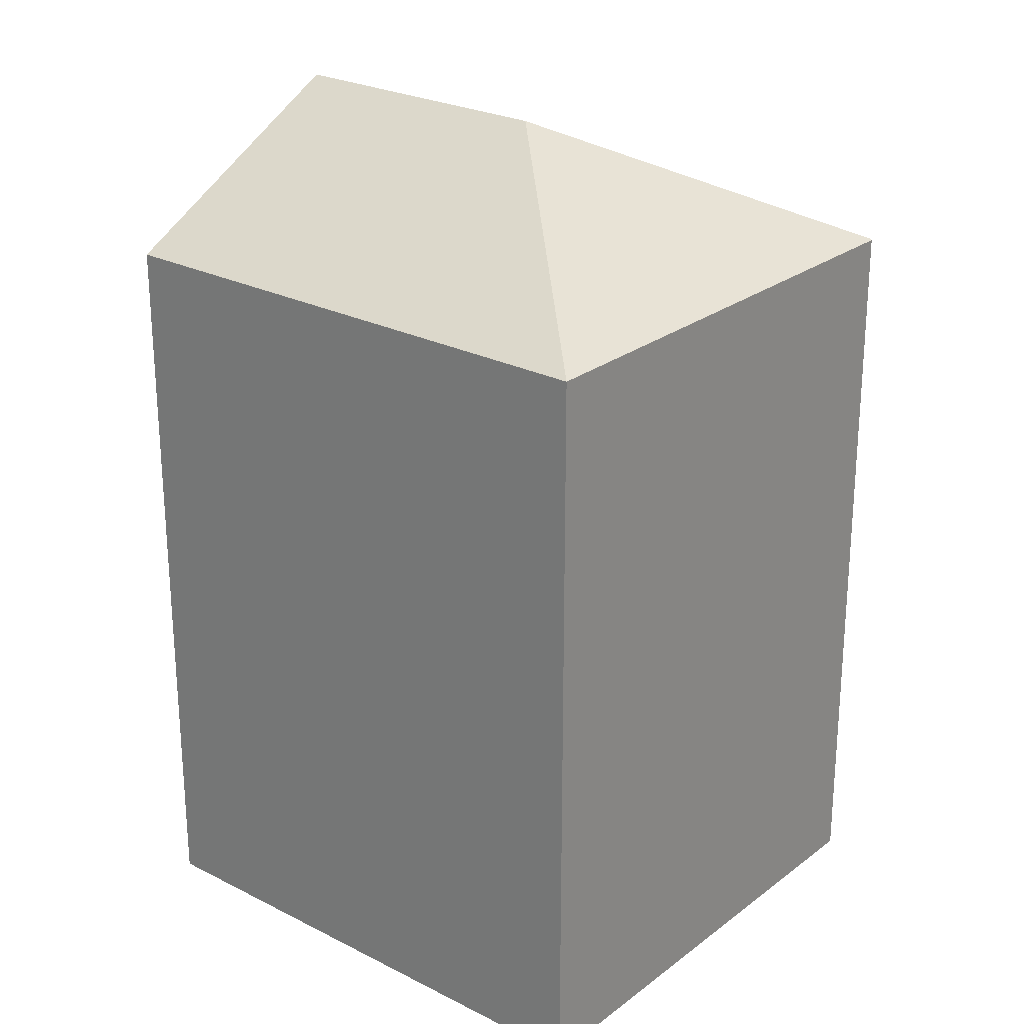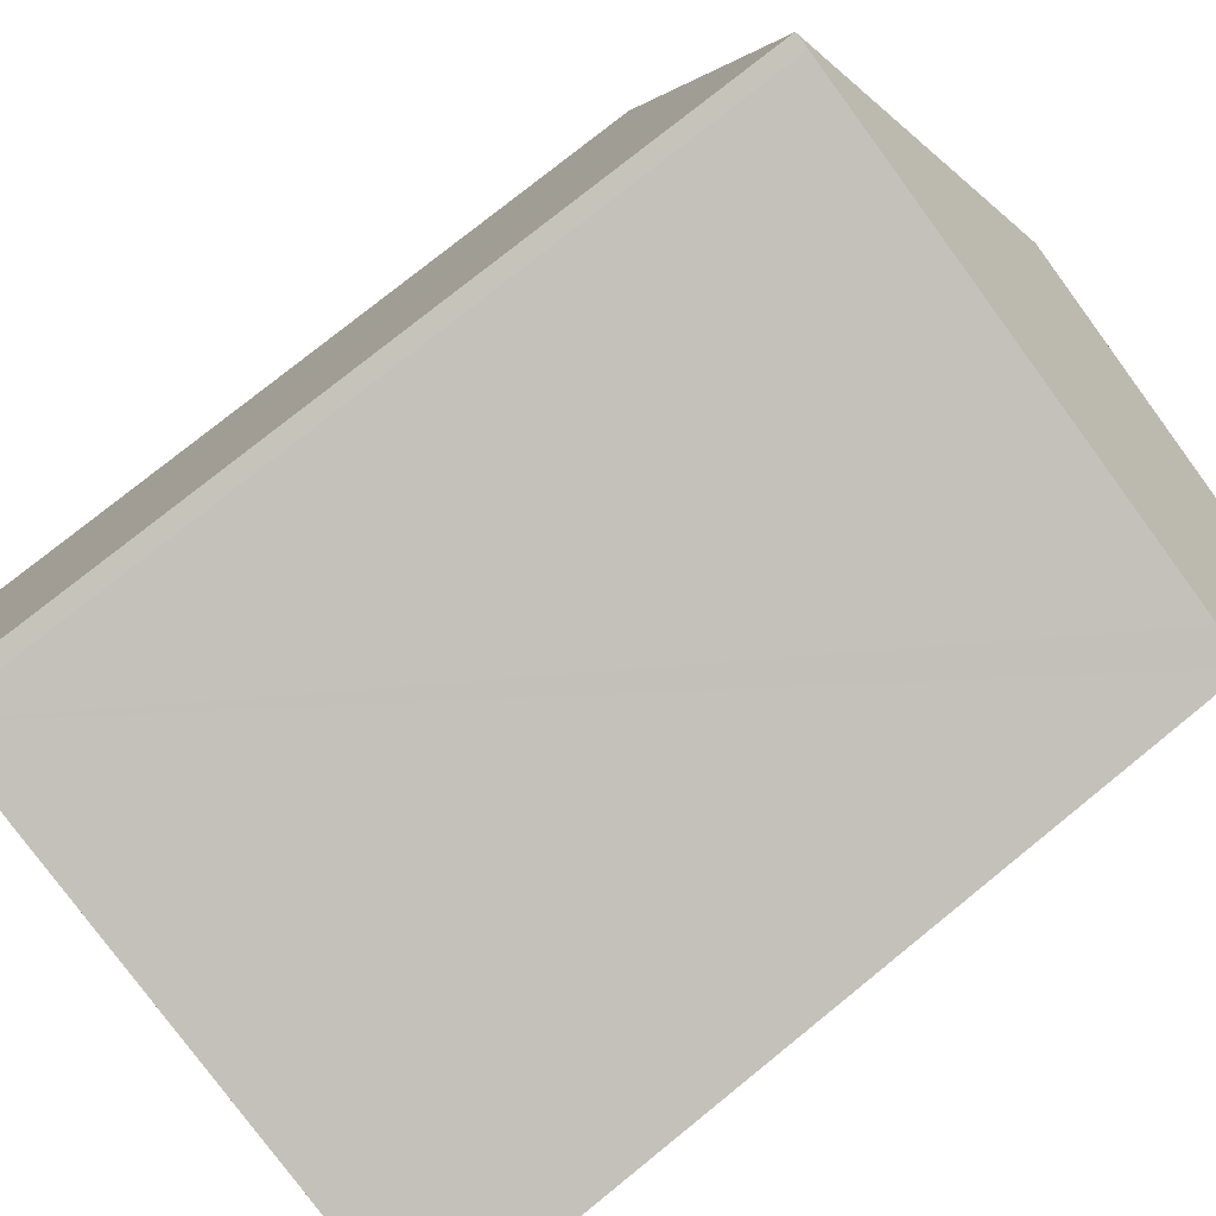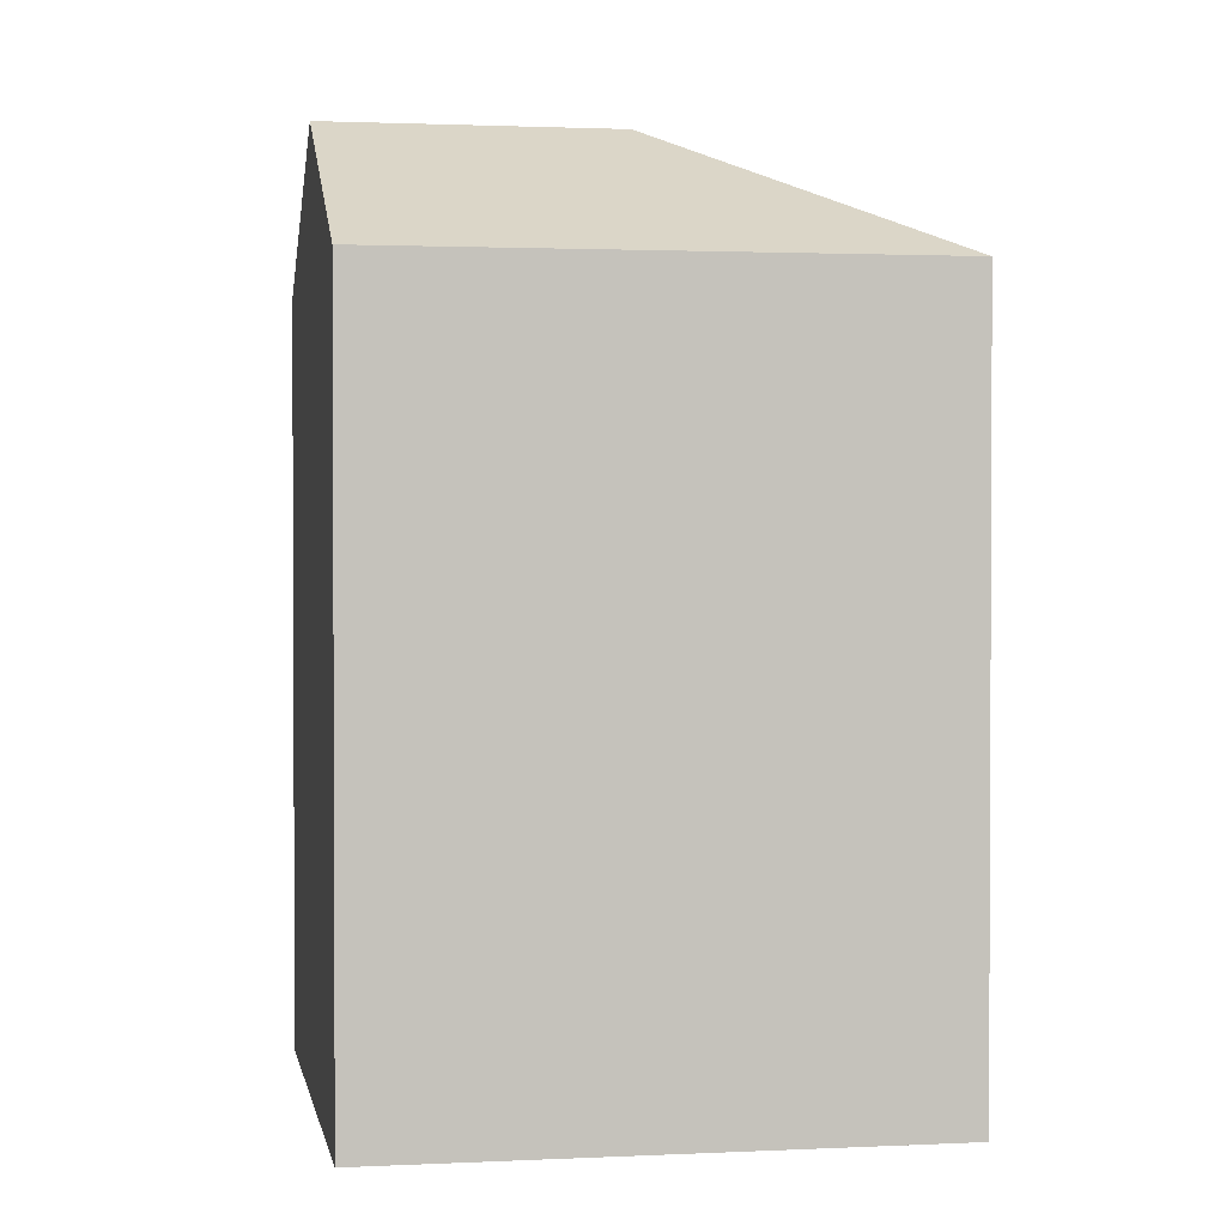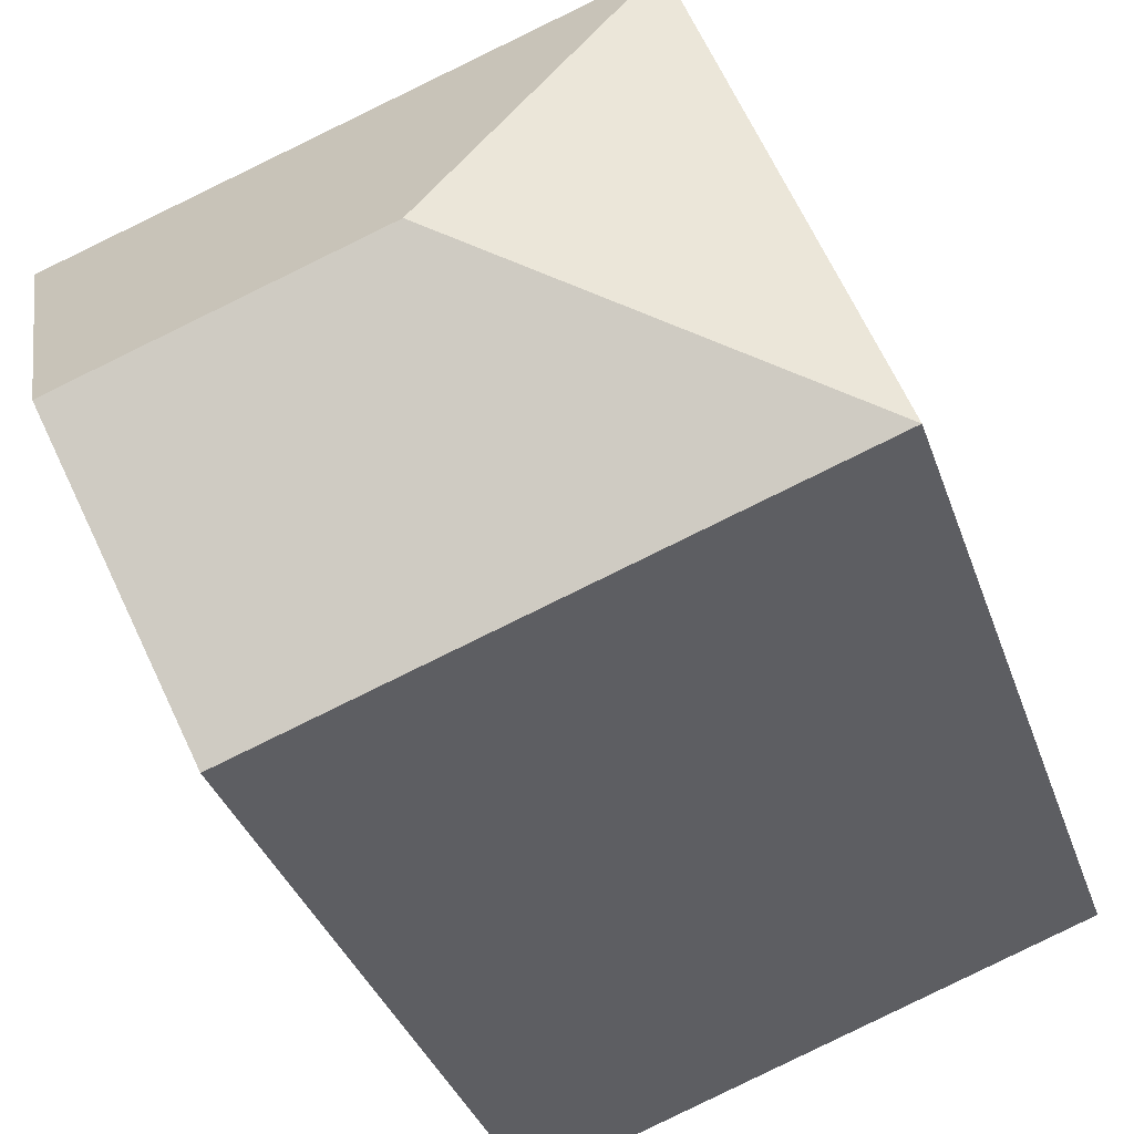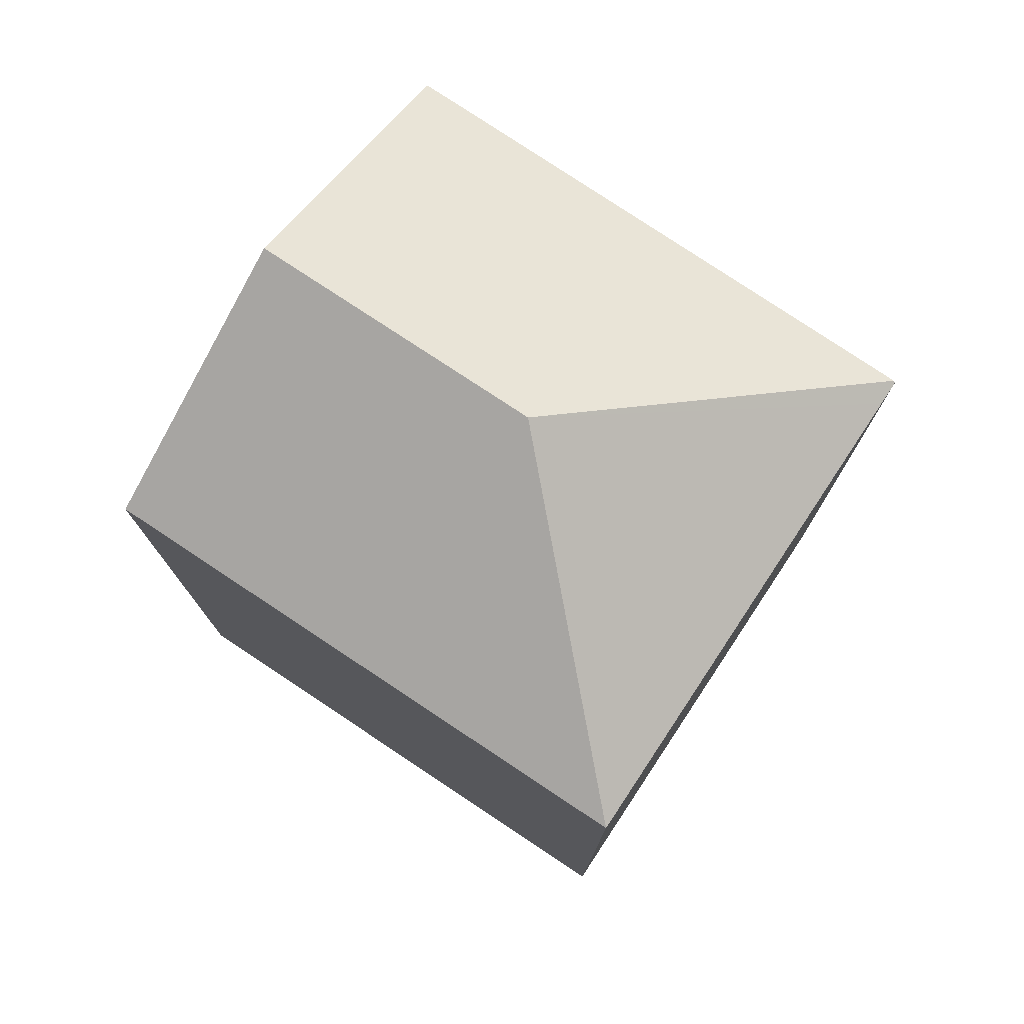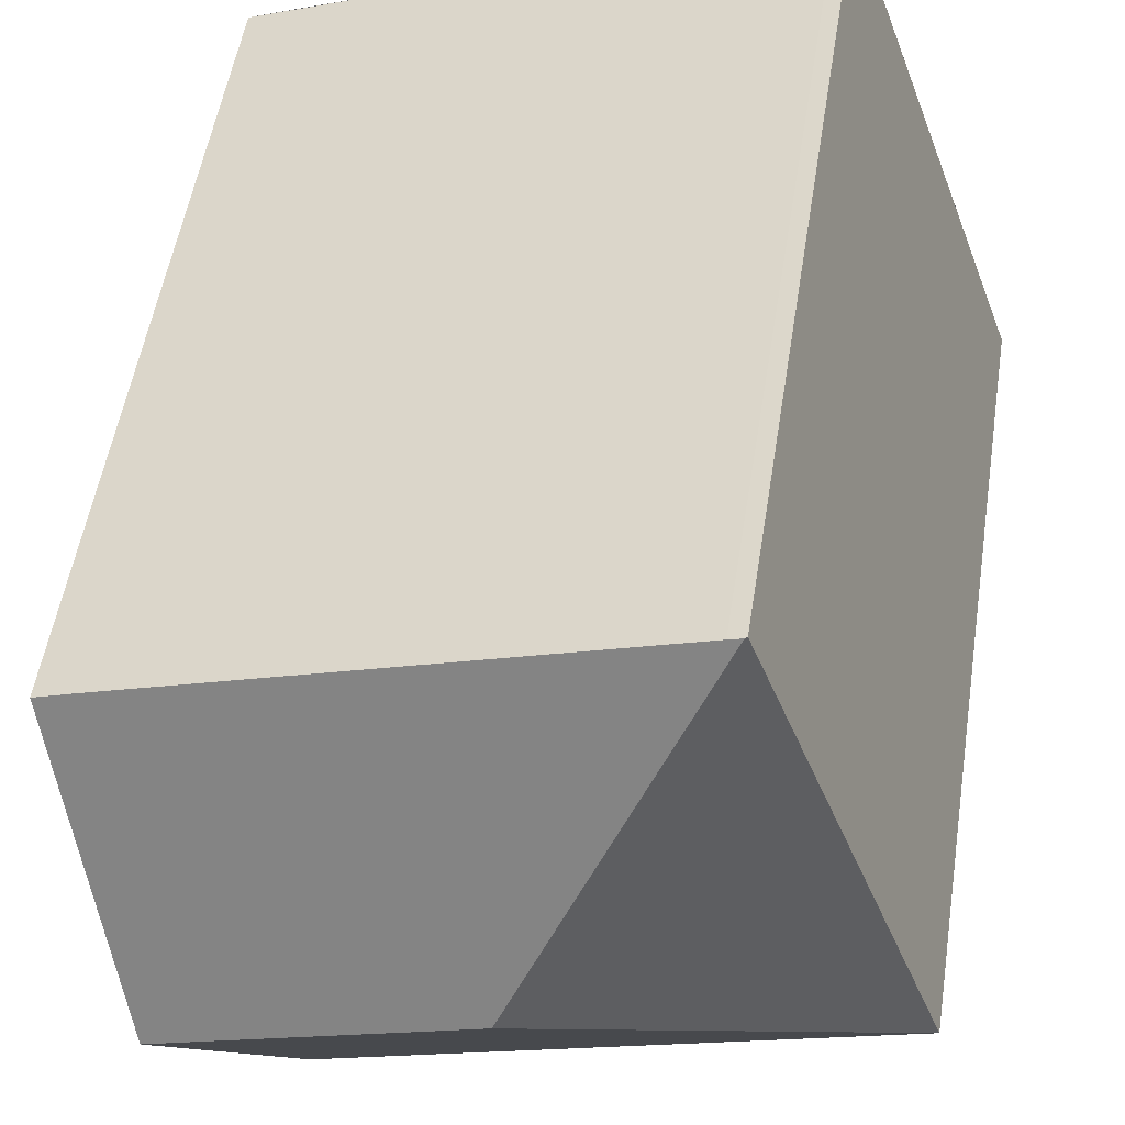
<metadata>
{"format":"obj","ext":"obj","renderer":"f3d","projection":"perspective","resolution":1024,"background":"white","views":[{"elev":25.1,"azim":-120.7,"up":"+Y"},{"elev":76.8,"azim":51.0,"up":"+Z"},{"elev":1.6,"azim":-170.2,"up":"+Y"},{"elev":-34.3,"azim":-162.8,"up":"+Z"},{"elev":77.6,"azim":-126.7,"up":"+Y"},{"elev":51.9,"azim":-171.2,"up":"+Z"}]}
</metadata>
<code>
v  7.118 18.91 3.349
v  3.757 15.97 10.42
v  3.802 16 10.4
v  3.57 15.97 9.902
v  0 15.98 9.785e-16
v  4.062 15.99 10.32
v  14.13 15.95 6.791
v  13.01 18.91 1.235
v  14.92 15.95 6.507
v  11.12 15.98 -3.988
v  4.666 15.98 -1.674
v  4.062 -6.319e-16 10.32
v  3.757 -6.38e-16 10.42
v  3.802 -6.371e-16 10.4
v  14.92 -3.984e-16 6.507
v  14.13 -4.158e-16 6.791
v  11.12 2.442e-16 -3.988
v  13.01 -7.562e-17 1.235
v  0 0 0
v  4.666 1.025e-16 -1.674
v  3.57 -6.063e-16 9.902
g defaultobject
f 1 2 3
f 2 1 4
f 4 1 5
f 6 1 3
f 1 6 7
f 1 7 8
f 8 7 9
f 10 1 8
f 1 10 11
f 1 11 5
f 2 6 3
f 6 2 12
f 12 2 13
f 12 13 14
f 12 7 6
f 7 12 9
f 9 12 15
f 15 12 16
f 9 10 8
f 10 9 15
f 10 15 17
f 17 15 18
f 17 11 10
f 11 17 5
f 5 17 19
f 19 17 20
f 19 4 5
f 4 19 2
f 2 19 13
f 13 19 21
f 16 18 15
f 18 16 17
f 17 16 20
f 20 16 12
f 20 12 19
f 19 12 14
f 19 14 13
f 19 13 21

</code>
